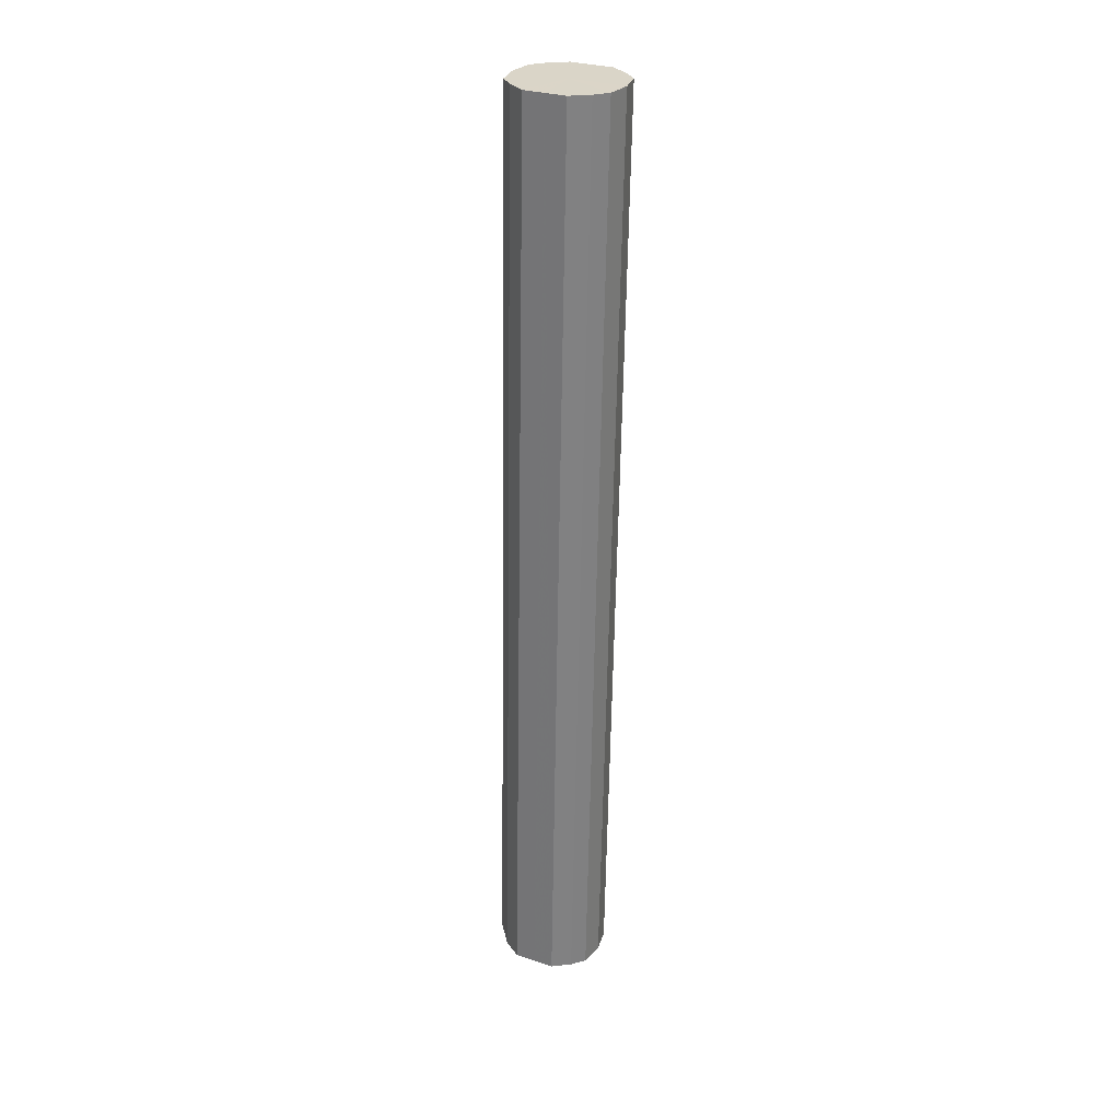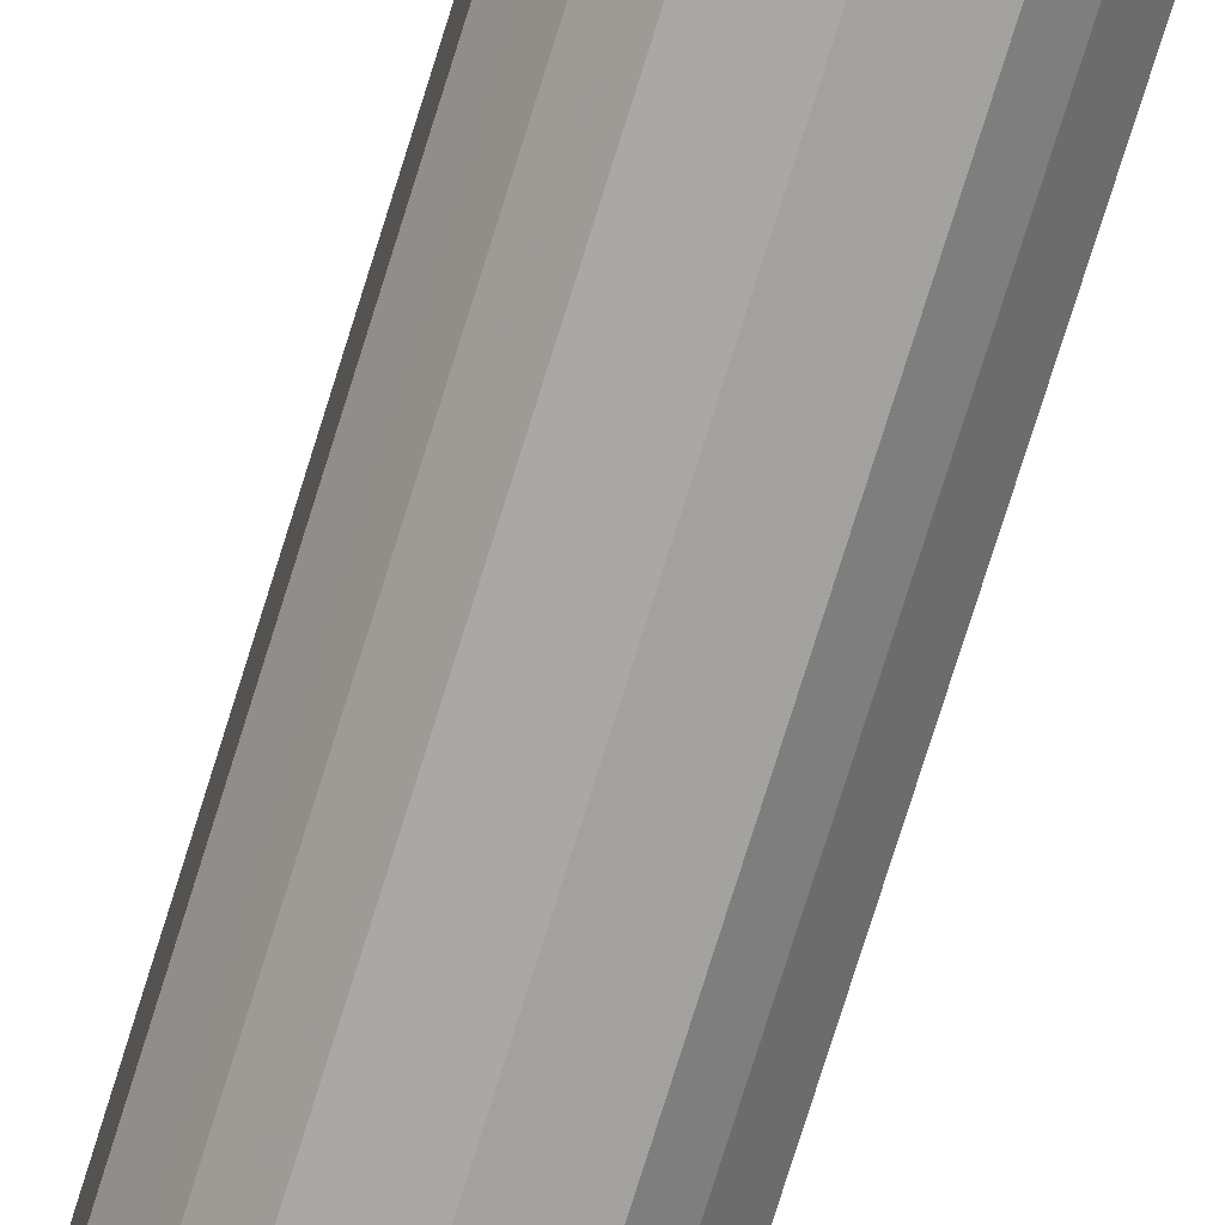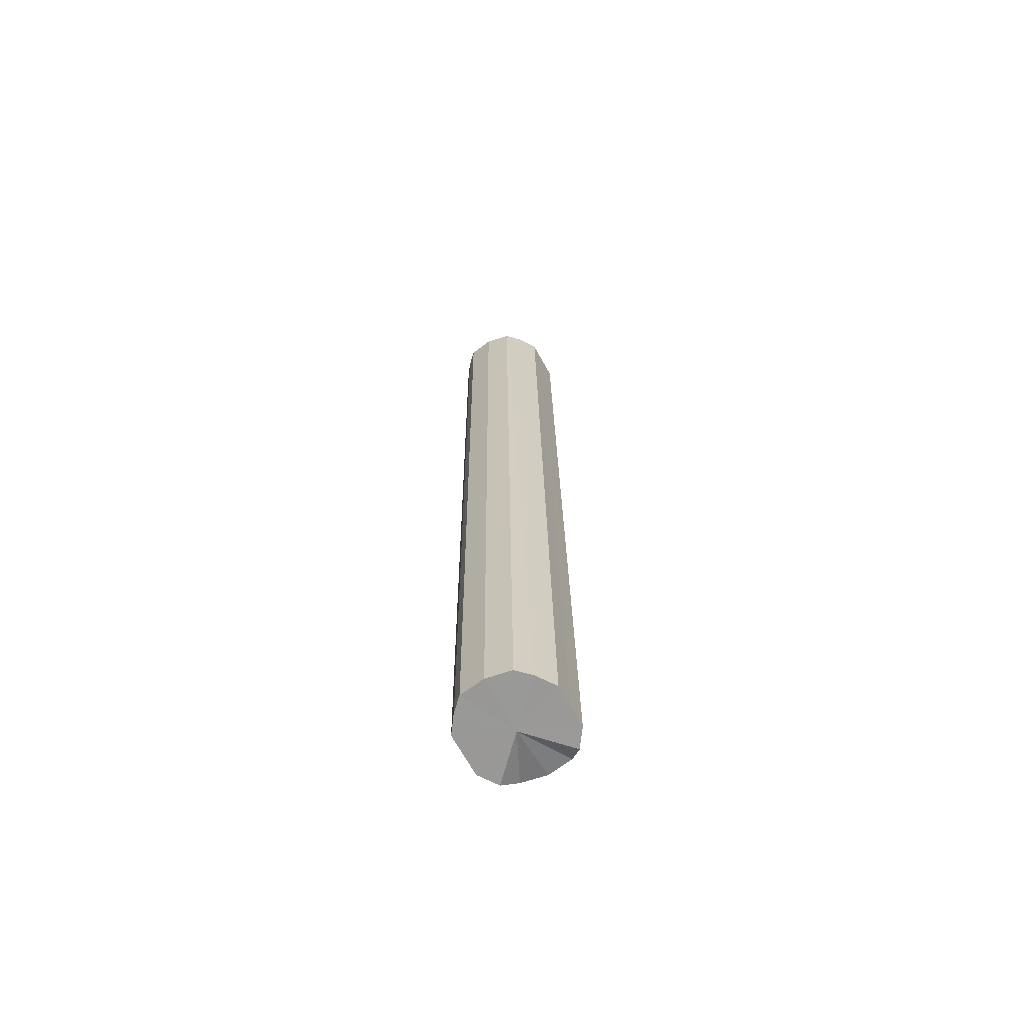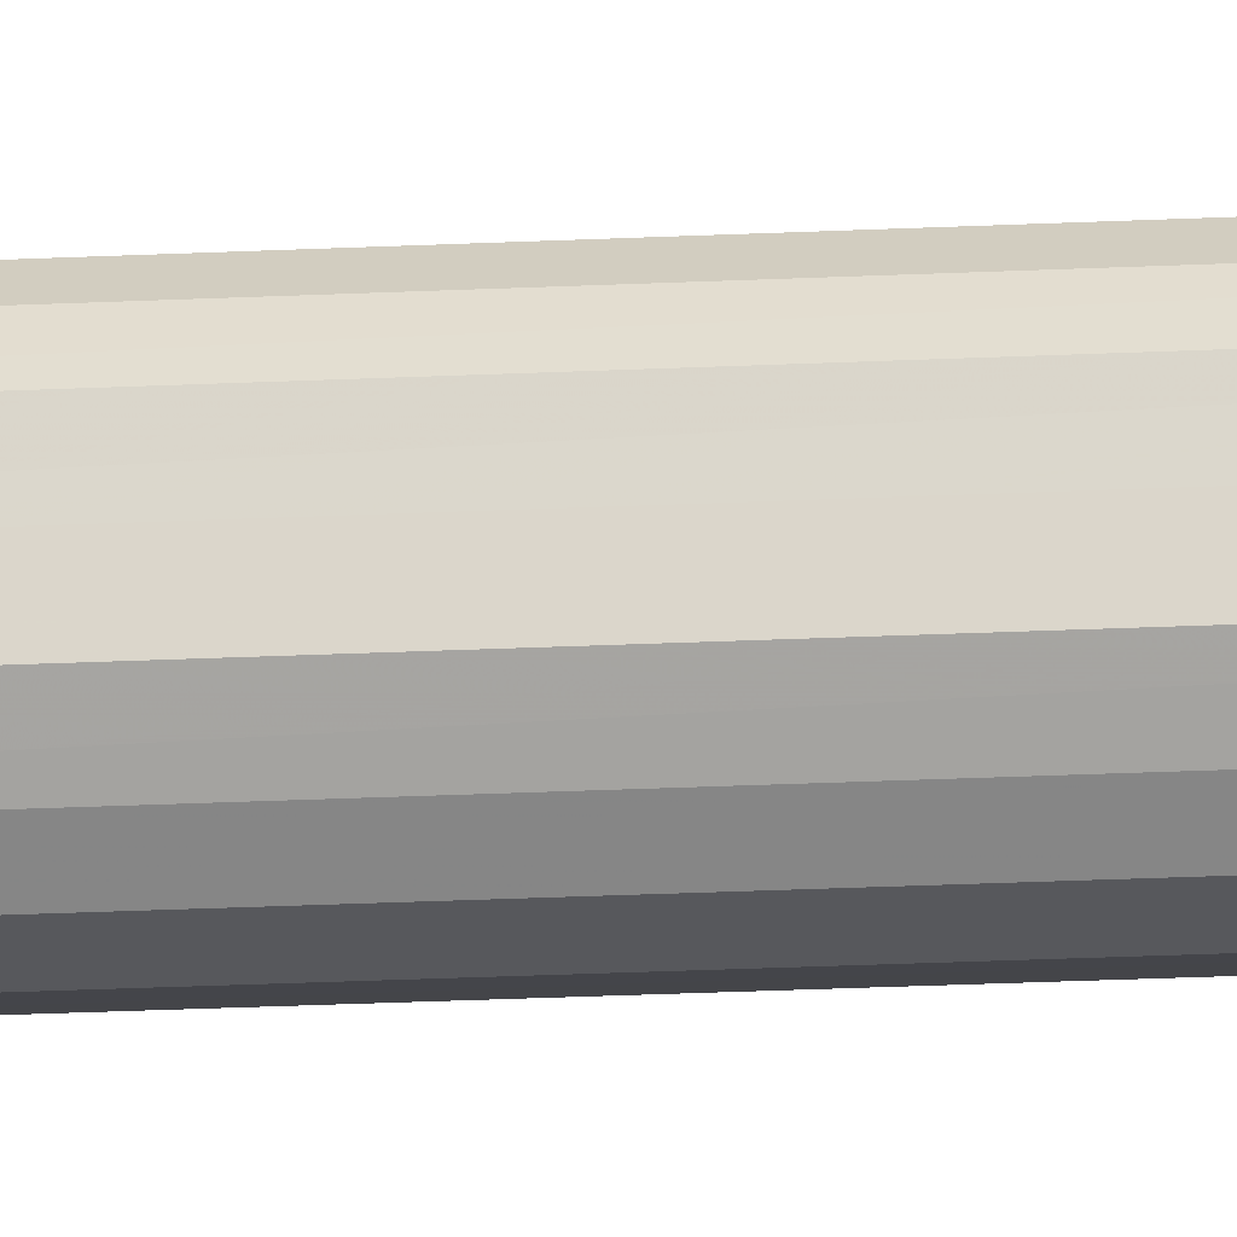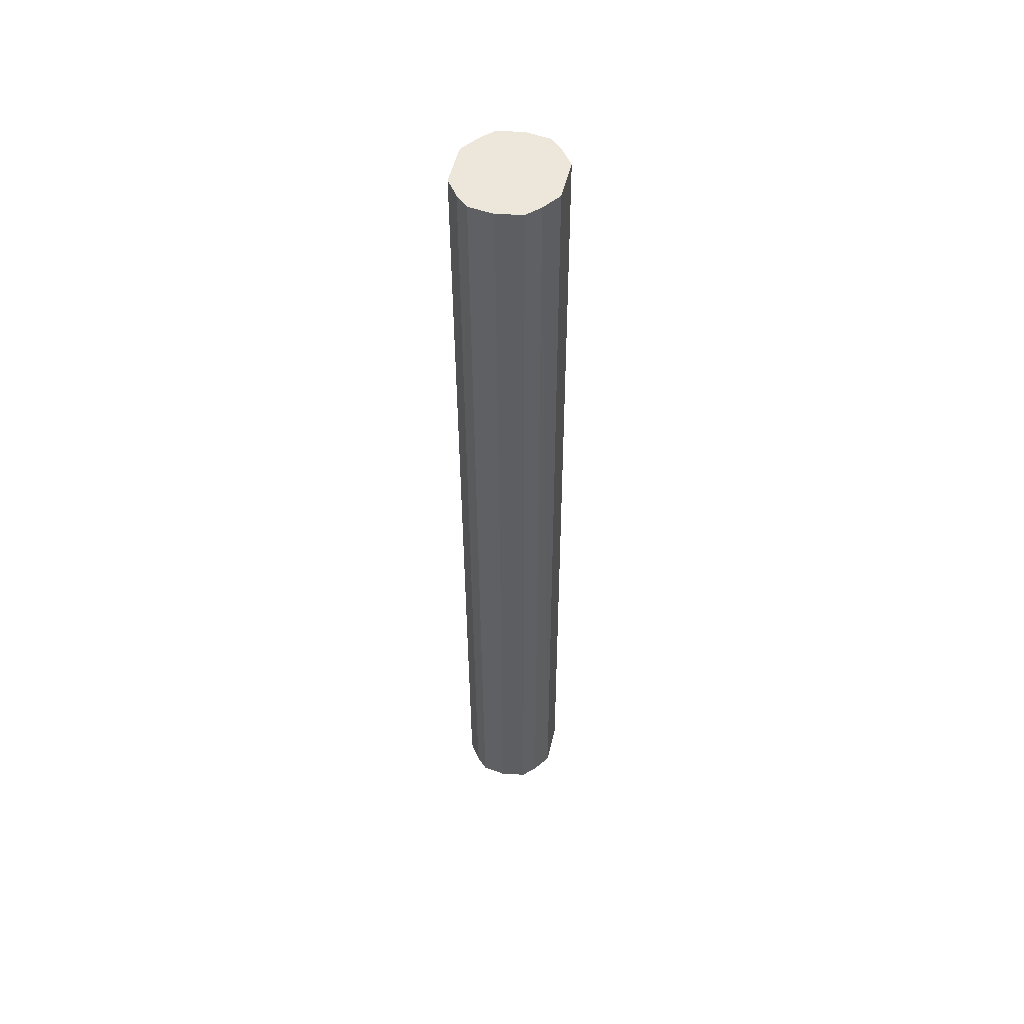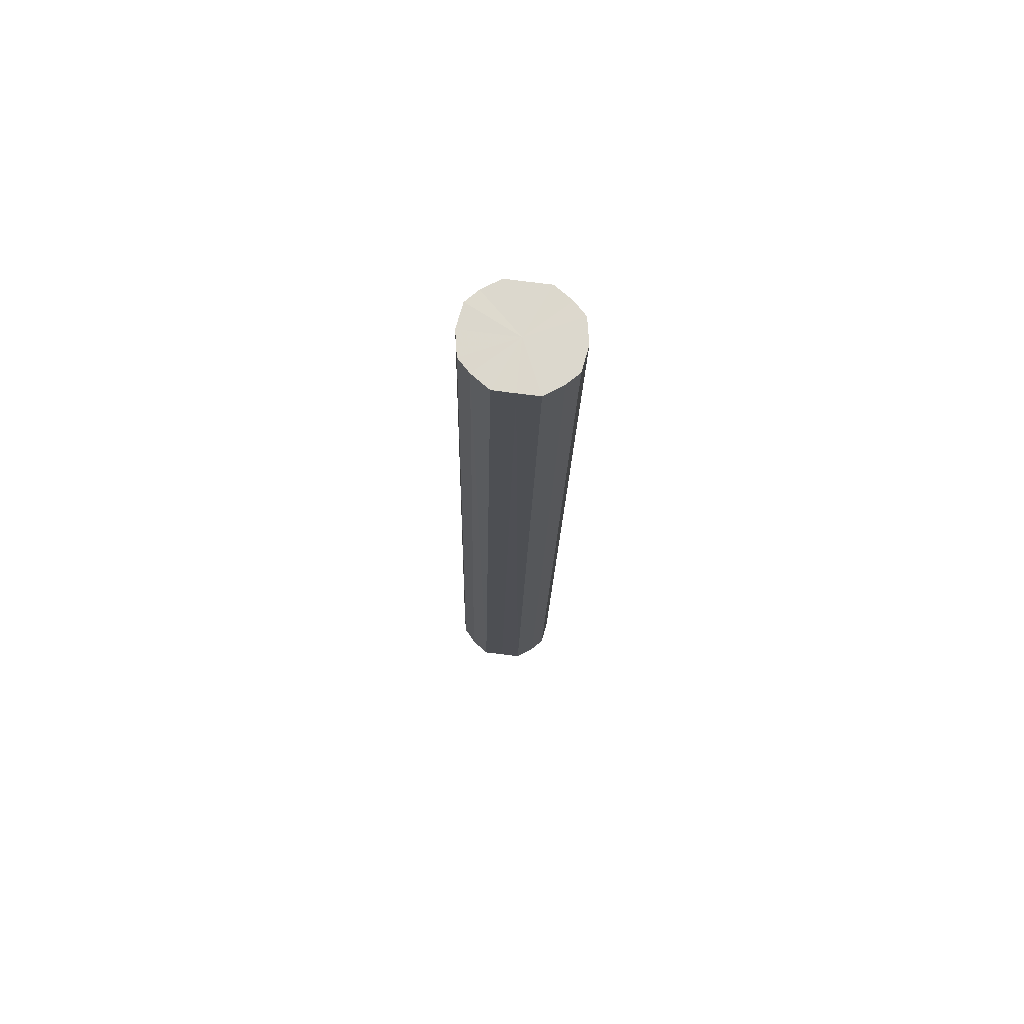
<metadata>
{"format":"obj","ext":"obj","renderer":"f3d","projection":"perspective","resolution":1024,"background":"white","views":[{"elev":29.4,"azim":116.1,"up":"+Y"},{"elev":-73.4,"azim":-17.2,"up":"+Z"},{"elev":-68.7,"azim":-151.0,"up":"+Y"},{"elev":-17.5,"azim":-86.9,"up":"+Z"},{"elev":51.3,"azim":-166.7,"up":"+Y"},{"elev":72.5,"azim":97.3,"up":"+Y"}]}
</metadata>
<code>
o 28904
v 2218 1873 8.094
v 2218 1873 8.092
v 2218 1873 8.108
v 2218 1873 8.082
v 2218 1873 8.105
v 2218 1873 8.092
v 2218 1873 8.068
v 2218 1873 8.096
v 2218 1873 8.051
v 2218 1873 8.082
v 2218 1873 8.034
v 2218 1873 8.065
v 2218 1873 8.019
v 2218 1873 8.048
v 2218 1873 8.009
v 2218 1873 8.033
v 2218 1873 8.006
v 2218 1873 8.023
v 2218 1873 8.009
v 2218 1873 8.019
v 2218 1873 8.018
v 2218 1873 8.022
v 2218 1873 8.032
v 2218 1873 8.031
v 2218 1873 8.049
v 2218 1873 8.045
v 2218 1873 8.066
v 2218 1873 8.062
v 2218 1873 8.081
v 2218 1873 8.079
v 2218 1873 8.091
v 2218 1873 8.094
v 2218 1873 8.104
v 2218 1873 8.094
v 2218 1873 8.064
v 2218 1873 8.094
v 2218 1873 8.104
v 2218 1873 8.079
v 2218 1873 8.062
v 2218 1873 8.045
v 2218 1873 8.031
v 2218 1873 8.022
v 2218 1873 8.019
v 2218 1873 8.023
v 2218 1873 8.033
v 2218 1873 8.048
v 2218 1873 8.065
v 2218 1873 8.082
v 2218 1873 8.096
v 2218 1873 8.105
v 2218 1873 8.105
v 2218 1873 8.082
v 2218 1873 8.096
v 2218 1873 8.068
v 2218 1873 8.082
v 2218 1873 8.051
v 2218 1873 8.065
v 2218 1873 8.034
v 2218 1873 8.048
v 2218 1873 8.019
v 2218 1873 8.033
v 2218 1873 8.009
v 2218 1873 8.023
v 2218 1873 8.006
v 2218 1873 8.019
v 2218 1873 8.009
v 2218 1873 8.022
v 2218 1873 8.018
v 2218 1873 8.031
v 2218 1873 8.032
v 2218 1873 8.045
v 2218 1873 8.049
v 2218 1873 8.062
v 2218 1873 8.066
v 2218 1873 8.079
v 2218 1873 8.081
v 2218 1873 8.094
v 2218 1873 8.091
v 2218 1873 8.104
v 2218 1873 8.05
v 2218 1873 8.092
v 2218 1873 8.094
v 2218 1873 8.082
v 2218 1873 8.091
v 2218 1873 8.068
v 2218 1873 8.081
v 2218 1873 8.051
v 2218 1873 8.066
v 2218 1873 8.034
v 2218 1873 8.049
v 2218 1873 8.019
v 2218 1873 8.032
v 2218 1873 8.009
v 2218 1873 8.018
v 2218 1873 8.006
v 2218 1873 8.009
f 1 2 3
f 2 4 5
f 3 6 5
f 4 7 8
f 7 9 10
f 9 11 12
f 11 13 14
f 13 15 16
f 15 17 18
f 17 19 20
f 19 21 22
f 21 23 24
f 23 25 26
f 25 27 28
f 27 29 30
f 29 31 32
f 31 1 33
f 33 34 3
f 35 33 3
f 35 3 5
f 35 36 37
f 35 38 36
f 35 39 38
f 35 40 39
f 35 41 40
f 35 42 41
f 35 43 42
f 35 44 43
f 35 45 44
f 35 46 45
f 35 47 46
f 35 48 47
f 35 49 48
f 35 50 49
f 51 52 53
f 53 54 55
f 55 56 57
f 57 58 59
f 59 60 61
f 61 62 63
f 63 64 65
f 65 66 67
f 67 68 69
f 69 70 71
f 71 72 73
f 73 74 75
f 75 76 77
f 77 78 79
f 80 81 82
f 80 83 81
f 80 82 84
f 80 85 83
f 80 84 86
f 80 87 85
f 80 86 88
f 80 89 87
f 80 88 90
f 80 91 89
f 80 90 92
f 80 93 91
f 80 92 94
f 80 95 93
f 80 94 96
f 80 96 95

</code>
